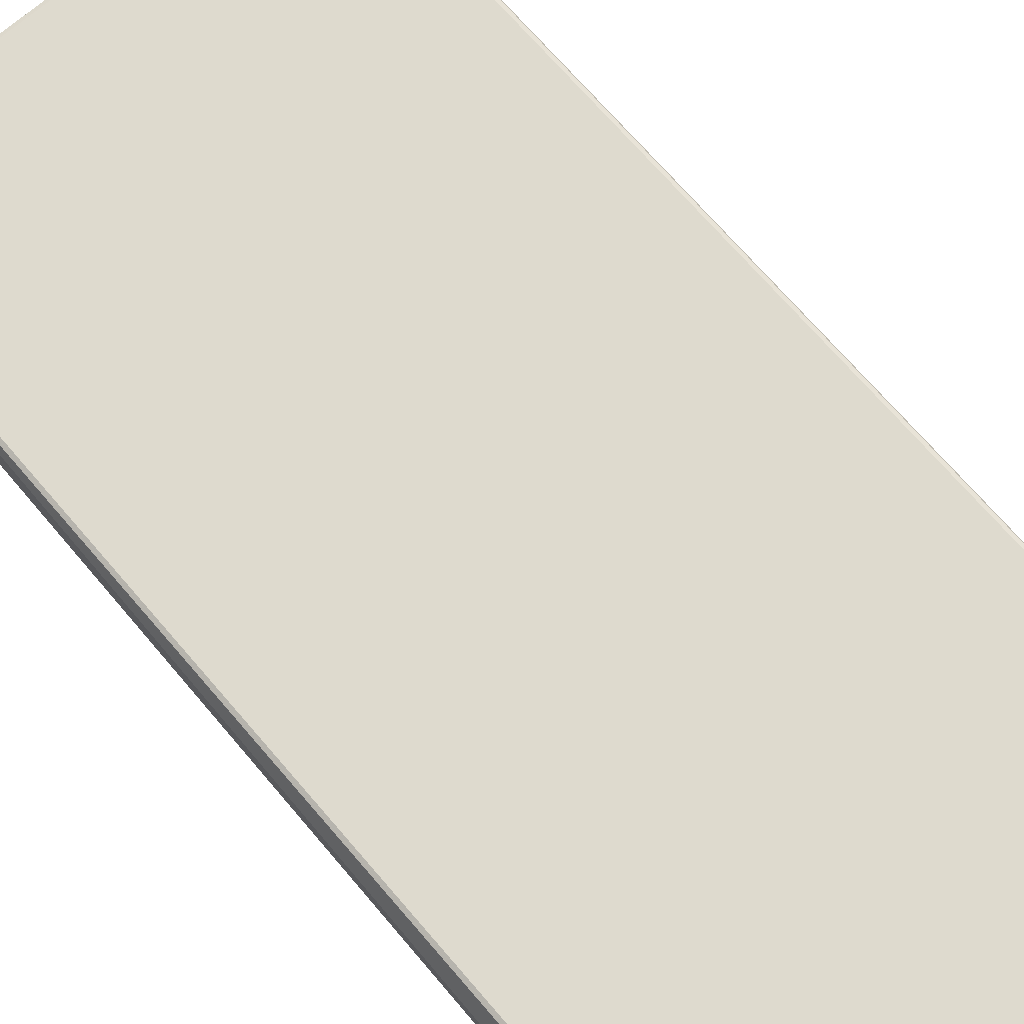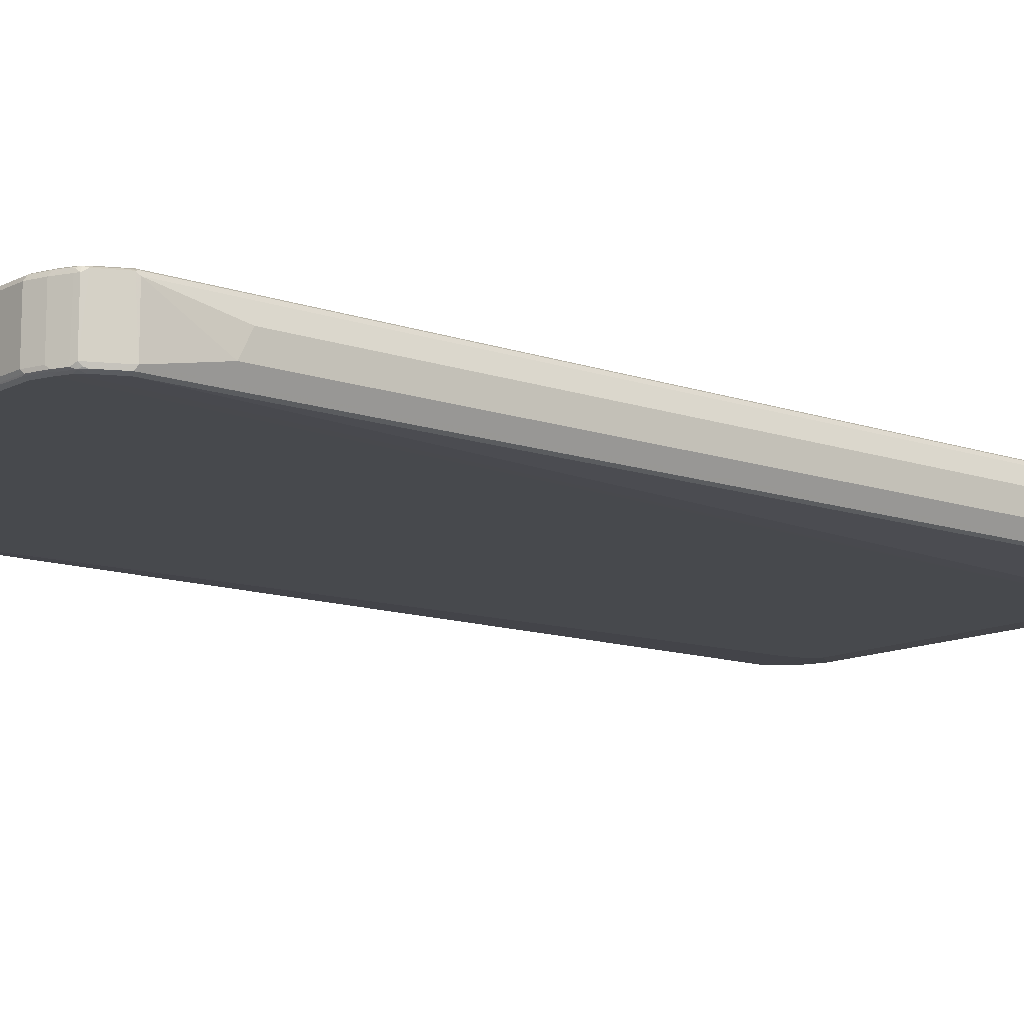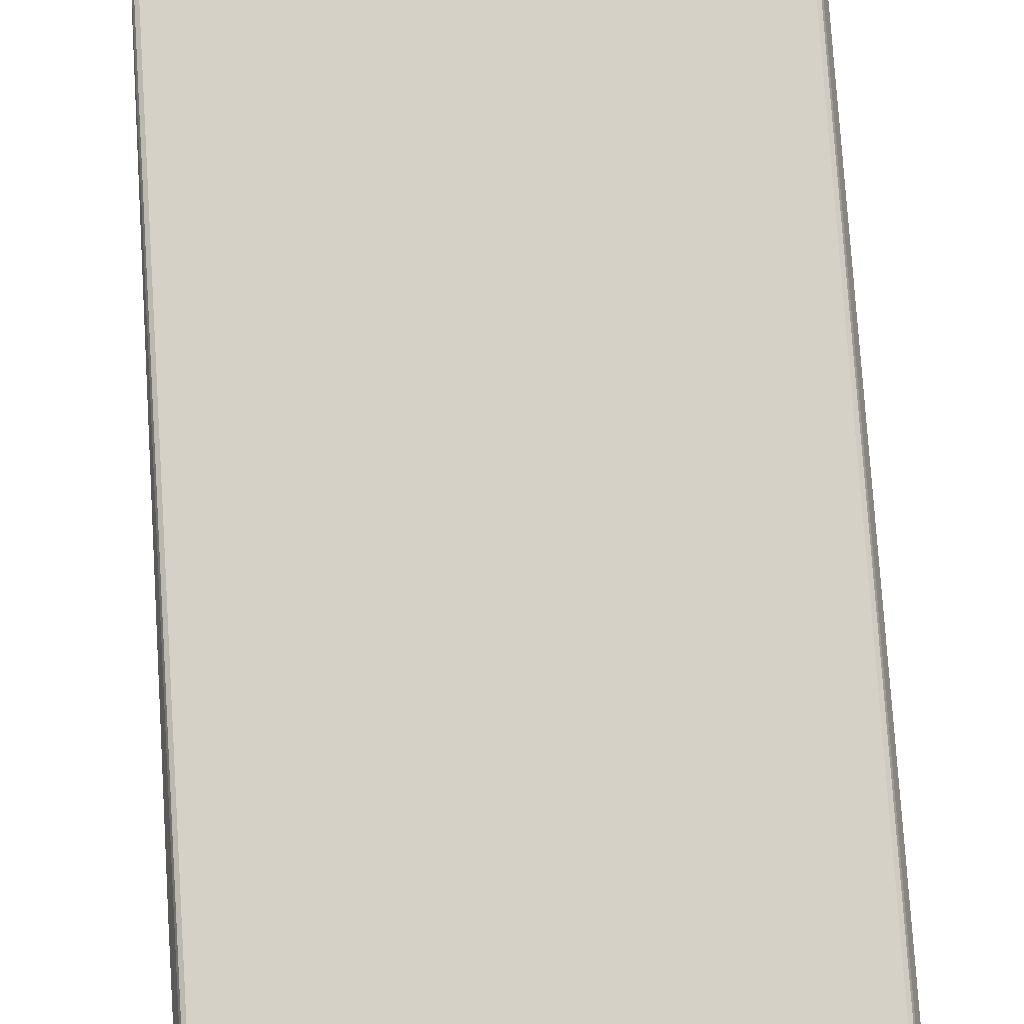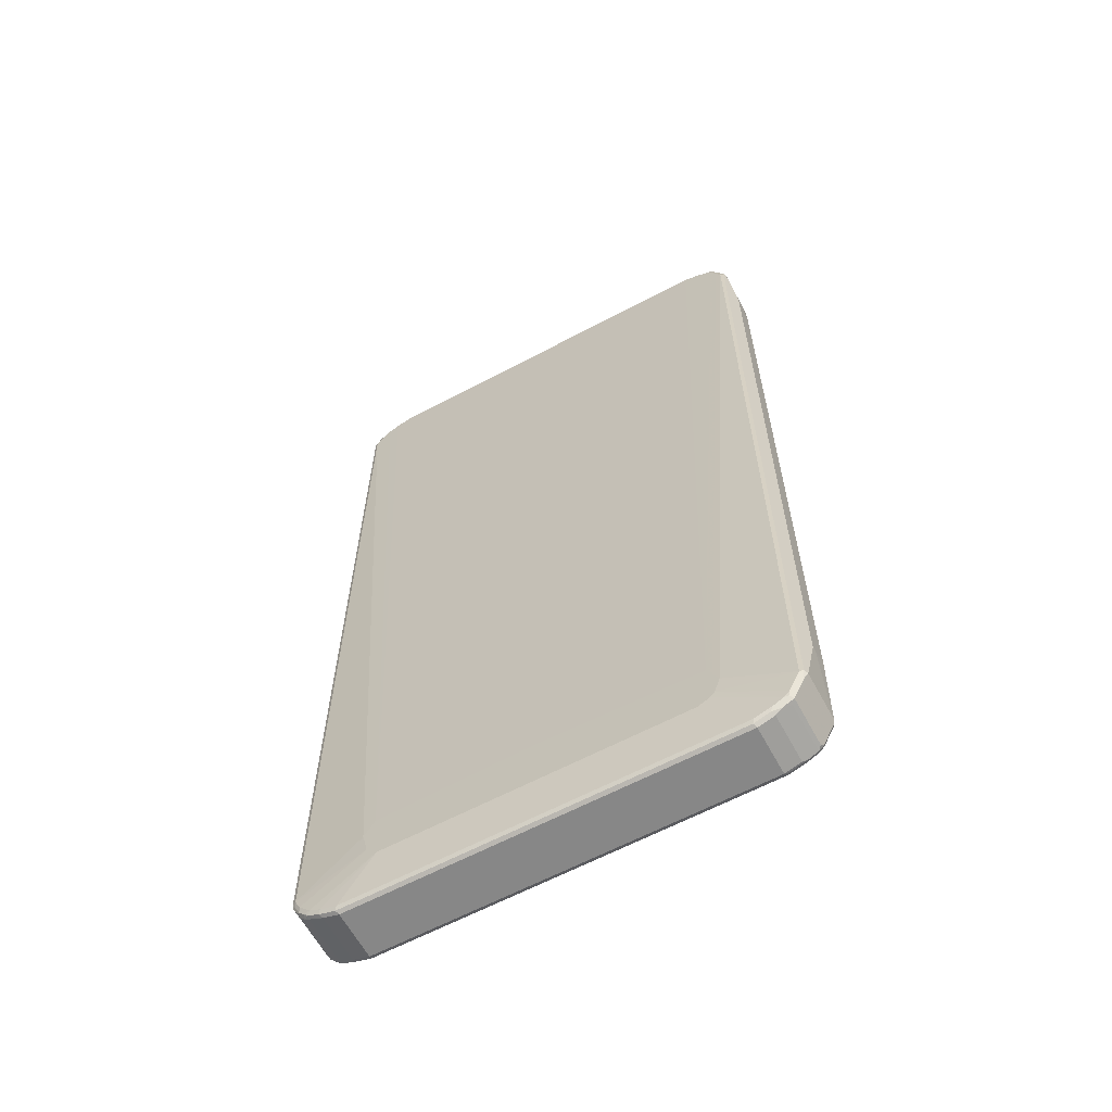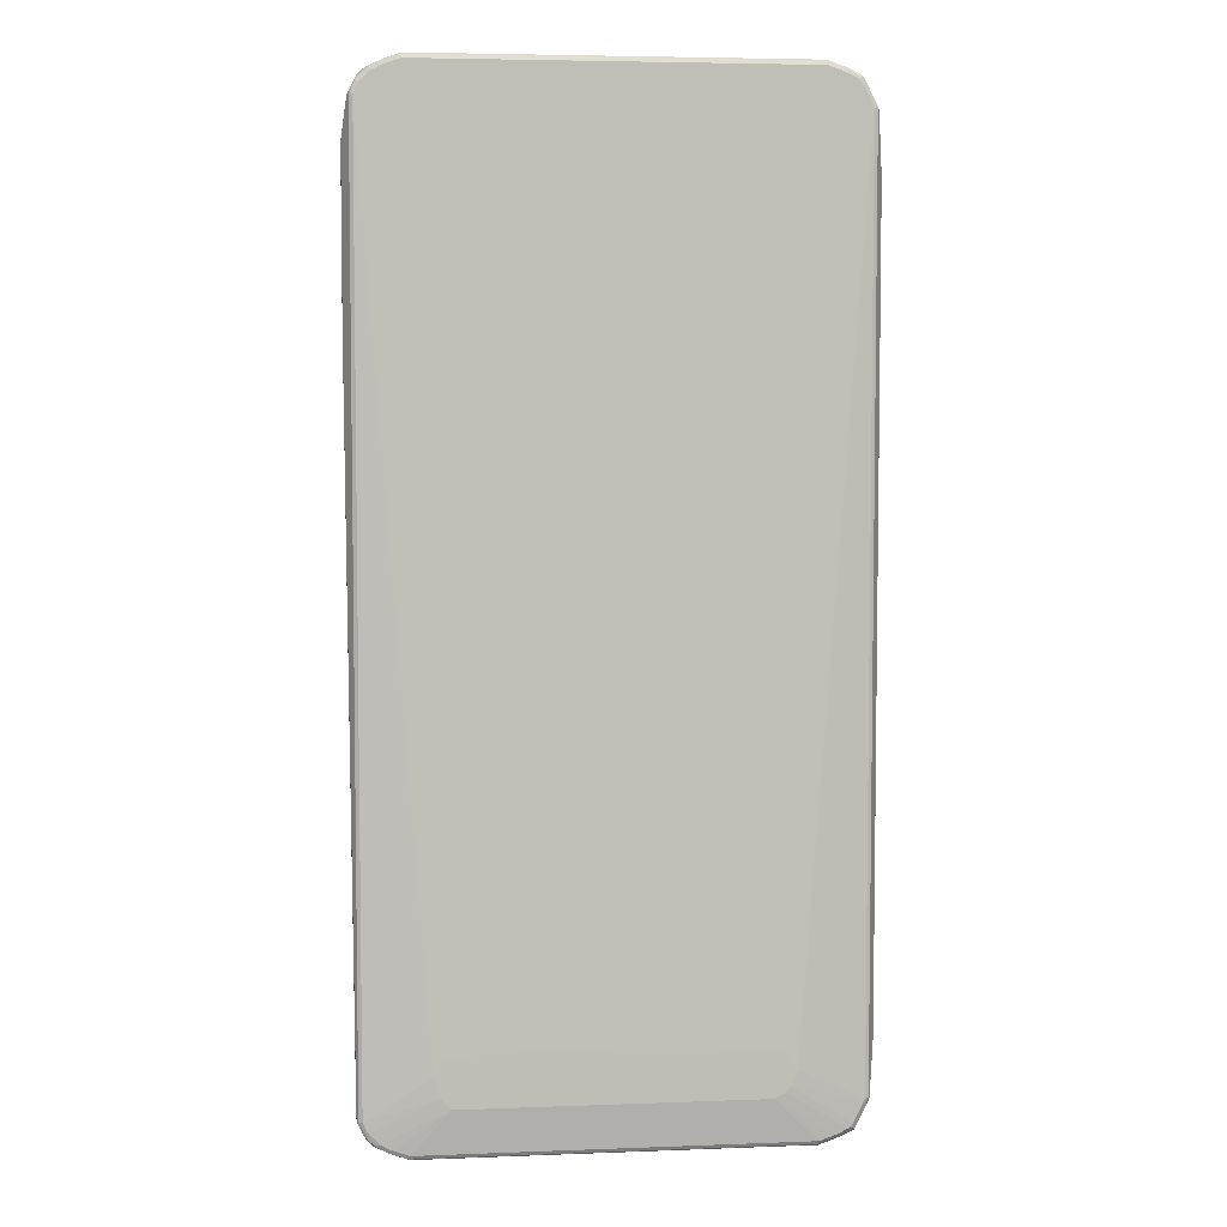
<metadata>
{"format":"obj","ext":"obj","renderer":"f3d","projection":"perspective","resolution":1024,"background":"white","views":[{"elev":71.3,"azim":139.2,"up":"+Z"},{"elev":-12.1,"azim":-129.7,"up":"+Z"},{"elev":78.9,"azim":176.2,"up":"+Z"},{"elev":-62.5,"azim":-151.7,"up":"+Y"},{"elev":5.1,"azim":173.3,"up":"+Y"}]}
</metadata>
<code>
v -0.4447 -0.7311 -0.01976
v -0.4414 -0.7377 -0.02635
v -0.4347 -0.8299 -0.03952
v -0.4447 -0.7311 -0.009877
v -0.4447 0.7213 -0.01976
v -0.4414 0.7245 -0.02635
v -0.4314 -0.8267 -0.0461
v -0.4298 -0.8349 -0.04447
v -0.4281 -0.8431 -0.04282
v -0.4183 -0.8628 -0.04282
v -0.4216 -0.8562 -0.03623
v -0.4347 -0.8299 0.0494
v -0.4347 0.8299 -0.03952
v -0.4447 -0.7213 0.01976
v -0.4447 0.7016 0.01976
v -0.4347 0.8299 0.0494
v -0.4248 -0.8299 -0.0494
v -0.4232 -0.8383 -0.04775
v -0.4314 0.8333 -0.0461
v -0.4199 -0.8546 -0.04447
v -0.4035 -0.8778 -0.04775
v -0.4084 -0.8826 -0.04282
v -0.4216 -0.8562 0.0527
v -0.4314 -0.8365 0.0527
v -0.4298 -0.8349 0.05682
v -0.4314 -0.8299 0.05599
v -0.4323 0.8349 0.05434
v -0.4216 0.8562 -0.03952
v -0.4216 0.853 -0.0461
v -0.3062 -0.7706 -0.05929
v -0.2964 -0.8003 -0.05929
v -0.415 -0.8496 -0.0494
v -0.4248 0.8299 -0.0494
v -0.4051 -0.8694 -0.0494
v -0.3952 -0.8794 -0.0494
v -0.3837 -0.8875 -0.04775
v -0.4002 -0.8843 -0.04447
v -0.3886 -0.8925 -0.04282
v -0.4018 -0.8859 -0.03623
v -0.4084 -0.8826 0.0461
v -0.4117 -0.876 0.0527
v -0.4199 -0.8546 0.05682
v -0.4248 -0.8299 0.05929
v -0.4314 0.8299 0.05599
v -0.4261 0.8399 0.05682
v -0.4125 0.8744 0.05434
v -0.4084 0.8826 -0.03952
v -0.4199 0.8571 -0.04447
v -0.4117 0.8728 -0.0461
v -0.415 0.8496 -0.0494
v -0.2964 -0.7509 -0.05929
v -0.2865 -0.8101 -0.05929
v -0.2667 -0.8201 -0.05929
v -0.3755 -0.8892 -0.0494
v -0.3804 -0.8941 -0.04447
v -0.3507 -0.9041 -0.04447
v -0.3458 -0.9091 -0.03952
v -0.3755 -0.8991 -0.03952
v -0.4018 -0.8859 0.0527
v -0.41 -0.8744 0.05682
v -0.415 -0.8496 0.05929
v -0.4248 0.8299 0.05929
v -0.415 0.8496 0.05929
v -0.4064 0.8794 0.05682
v -0.4084 0.8826 0.0494
v -0.4002 0.8868 -0.04447
v -0.4051 0.8806 -0.04693
v -0.41 0.8769 -0.04447
v -0.4051 0.8694 -0.0494
v -0.2865 -0.7311 -0.05929
v 0.2767 -0.8201 -0.05929
v -0.3458 -0.8991 -0.0494
v -0.3425 -0.9057 -0.0461
v -0.3721 -0.8957 -0.0461
v 0.3458 -0.9091 -0.03952
v -0.3458 -0.9091 0.0494
v -0.3755 -0.8991 0.0494
v -0.4002 -0.8843 0.05682
v -0.3821 -0.8957 0.0527
v -0.4051 -0.8694 0.05929
v -0.4051 0.8694 0.05929
v -0.3952 0.8794 0.05929
v -0.3985 0.8859 0.05599
v -0.4026 0.8843 0.05434
v -0.4018 0.8859 0.0494
v -0.3755 0.8991 0.0494
v -0.3755 0.8991 -0.03952
v -0.3804 0.8966 -0.04447
v -0.3952 0.8794 -0.0494
v -0.3853 0.8904 -0.04693
v -0.009837 -0.7213 -0.05929
v -0.3755 0.8892 -0.0494
v -0.3458 0.8991 -0.0494
v 0.2964 -0.8003 -0.05929
v 0.3952 -0.8794 -0.0494
v 0.3755 -0.8892 -0.0494
v 0.3458 -0.8991 -0.0494
v 0.3491 -0.9057 -0.0461
v 0.3458 -0.9091 0.0494
v 0.3755 -0.8991 -0.03952
v 0.3507 -0.9066 0.05434
v -0.3458 -0.9057 0.05599
v -0.3507 -0.9041 0.05682
v -0.3524 -0.9057 0.0527
v -0.3952 -0.8794 0.05929
v -0.3804 -0.8941 0.05682
v -0.3755 0.8892 0.05929
v -0.3788 0.8957 0.05599
v -0.3458 0.9091 0.0494
v -0.3458 0.9091 -0.03952
v -0.3507 0.9066 -0.04447
v -0.3755 0.8957 -0.0461
v 0.01976 -0.7213 -0.05929
v -0.3458 0.9057 -0.0461
v 0.3507 0.9041 -0.04693
v 0.3458 0.8991 -0.0494
v 0.4248 -0.8399 -0.0494
v 0.415 -0.8596 -0.0494
v 0.3062 -0.7608 -0.05929
v 0.4064 -0.8794 -0.04693
v 0.3985 -0.8859 -0.0461
v 0.3788 -0.8957 -0.0461
v 0.3755 -0.8991 0.0494
v 0.4026 -0.8843 -0.04447
v 0.4018 -0.8859 -0.03952
v 0.4002 -0.8868 0.05434
v 0.3804 -0.8966 0.05434
v 0.3458 -0.9057 0.05599
v -0.3458 -0.8991 0.05929
v 0.3458 -0.8991 0.05929
v -0.3755 -0.8892 0.05929
v -0.3458 0.8991 0.05929
v -0.3491 0.9057 0.05599
v 0.3458 0.9091 0.0494
v 0.3458 0.9091 -0.03952
v 0.3458 0.9057 -0.0461
v 0.2865 -0.7311 -0.05929
v 0.3524 0.9057 -0.04282
v 0.3804 0.8941 -0.04693
v 0.3755 0.8892 -0.0494
v 0.4314 -0.8399 -0.0461
v 0.4261 -0.8496 -0.04693
v 0.4248 0.8399 -0.0494
v 0.4162 -0.8694 -0.04693
v 0.415 0.8596 -0.0494
v 0.4183 -0.8728 -0.03952
v 0.4084 -0.8826 -0.03952
v 0.4084 -0.8826 0.0494
v 0.4051 -0.8806 0.05682
v 0.3853 -0.8904 0.05682
v 0.3755 -0.8957 0.05599
v 0.3755 -0.8892 0.05929
v 0.3458 0.8991 0.05929
v 0.3425 0.9057 0.05599
v 0.3507 0.9041 0.05434
v 0.3886 0.8925 0.0527
v 0.3755 0.8991 0.0494
v 0.3755 0.8991 -0.03952
v 0.3952 0.8794 -0.0494
v 0.3821 0.8957 -0.04282
v 0.4002 0.8843 -0.04693
v 0.4323 -0.8448 -0.04447
v 0.4314 0.8399 -0.0461
v 0.4298 0.8448 -0.04693
v 0.4224 -0.8646 -0.04447
v 0.4199 0.8646 -0.04693
v 0.4183 -0.8728 0.0494
v 0.4216 -0.8662 -0.03952
v 0.415 -0.8706 0.05682
v 0.415 -0.8596 0.05929
v 0.3952 -0.8794 0.05929
v 0.3755 0.8892 0.05929
v 0.3721 0.8957 0.05599
v 0.3804 0.8941 0.05434
v 0.4002 0.8843 0.05434
v 0.4084 0.8826 0.0527
v 0.4018 0.8859 0.0461
v 0.4018 0.8859 -0.04282
v 0.4347 -0.8399 -0.03952
v 0.4347 -0.8399 0.0494
v 0.4216 -0.8662 0.0494
v 0.4347 0.8399 -0.03952
v 0.4414 0.7706 -0.02635
v 0.4447 0.7706 -0.01976
v 0.4447 0.4545 -0.01976
v 0.4314 0.8464 -0.04282
v 0.4216 0.8662 -0.04282
v 0.4199 -0.8671 0.05434
v 0.4216 -0.8628 0.05599
v 0.4248 -0.8399 0.05929
v 0.3952 0.8794 0.05929
v 0.3837 0.8875 0.05764
v 0.4035 0.8778 0.05764
v 0.4084 0.8826 -0.03623
v 0.4183 0.8728 0.0527
v 0.4183 0.8728 -0.03623
v 0.4314 -0.8431 0.05599
v 0.4447 0.4545 -0.009877
v 0.4447 0.4643 0.009877
v 0.4447 0.4743 0.01976
v 0.4347 0.8399 0.0494
v 0.4447 0.7706 -0.009877
v 0.4216 0.8662 0.0461
v 0.4248 0.8399 0.05929
v 0.415 0.8596 0.05929
v 0.4133 0.8678 0.05764
v 0.4199 0.8646 0.05434
v 0.4281 0.853 0.0527
v 0.4314 0.8365 0.05599
v 0.4447 0.7608 0.01976
v 0.4298 0.8448 0.05434
v 0.4232 0.848 0.05764
f 1 2 3
f 1 3 12
f 1 12 4
f 1 4 14
f 1 14 15
f 1 15 5
f 1 5 6
f 1 6 2
f 2 6 13
f 2 13 3
f 3 7 8
f 3 8 9
f 3 9 10
f 3 10 11
f 3 11 23
f 3 23 12
f 3 13 19
f 3 19 7
f 4 12 14
f 5 15 16
f 5 16 13
f 5 13 6
f 7 17 18
f 7 18 8
f 7 19 33
f 7 33 17
f 8 18 20
f 8 20 10
f 8 10 9
f 10 20 21
f 10 21 22
f 10 22 40
f 10 40 41
f 10 41 23
f 10 23 11
f 12 23 24
f 12 24 25
f 12 25 26
f 12 26 27
f 12 27 16
f 12 16 15
f 12 15 14
f 13 16 27
f 13 27 28
f 13 28 29
f 13 29 19
f 17 30 31
f 17 31 32
f 17 32 18
f 17 33 30
f 18 32 21
f 18 21 20
f 19 29 50
f 19 50 33
f 21 32 34
f 21 34 35
f 21 35 54
f 21 54 36
f 21 36 55
f 21 55 37
f 21 37 22
f 22 37 38
f 22 38 39
f 22 39 59
f 22 59 40
f 23 41 60
f 23 60 42
f 23 42 25
f 23 25 24
f 25 43 62
f 25 62 44
f 25 44 26
f 25 42 61
f 25 61 43
f 26 44 27
f 27 44 45
f 27 45 64
f 27 64 46
f 27 46 28
f 28 46 47
f 28 47 68
f 28 68 48
f 28 48 29
f 29 48 68
f 29 68 49
f 29 49 69
f 29 69 50
f 30 51 70
f 30 70 91
f 30 91 113
f 30 113 137
f 30 137 119
f 30 119 94
f 30 94 71
f 30 71 53
f 30 53 52
f 30 52 31
f 30 33 50
f 30 50 51
f 31 52 35
f 31 35 34
f 31 34 32
f 35 52 53
f 35 53 54
f 36 54 55
f 37 55 38
f 38 55 56
f 38 56 57
f 38 57 58
f 38 58 39
f 39 58 77
f 39 77 59
f 40 59 41
f 41 59 78
f 41 78 60
f 42 60 80
f 42 80 61
f 43 61 80
f 43 80 105
f 43 105 131
f 43 131 129
f 43 129 130
f 43 130 152
f 43 152 171
f 43 171 170
f 43 170 190
f 43 190 204
f 43 204 205
f 43 205 191
f 43 191 172
f 43 172 153
f 43 153 132
f 43 132 107
f 43 107 82
f 43 82 81
f 43 81 63
f 43 63 62
f 44 62 45
f 45 62 63
f 45 63 64
f 46 64 65
f 46 65 47
f 47 65 66
f 47 66 67
f 47 67 68
f 49 68 67
f 49 67 69
f 50 69 70
f 50 70 51
f 53 71 97
f 53 97 72
f 53 72 54
f 54 72 73
f 54 73 74
f 54 74 55
f 55 74 73
f 55 73 56
f 56 73 57
f 57 75 99
f 57 99 76
f 57 76 77
f 57 77 58
f 57 73 98
f 57 98 75
f 59 77 79
f 59 79 106
f 59 106 78
f 60 78 105
f 60 105 80
f 63 81 64
f 64 81 82
f 64 82 83
f 64 83 84
f 64 84 65
f 65 84 85
f 65 85 66
f 66 85 86
f 66 86 87
f 66 87 88
f 66 88 90
f 66 90 67
f 67 89 69
f 67 90 92
f 67 92 89
f 69 89 70
f 70 89 92
f 70 92 93
f 70 93 91
f 71 94 118
f 71 118 95
f 71 95 96
f 71 96 97
f 72 97 98
f 72 98 73
f 75 98 122
f 75 122 100
f 75 100 123
f 75 123 99
f 76 99 101
f 76 101 102
f 76 102 103
f 76 103 104
f 76 104 79
f 76 79 77
f 78 106 131
f 78 131 105
f 79 104 103
f 79 103 106
f 82 107 108
f 82 108 83
f 83 108 86
f 83 86 84
f 84 86 85
f 86 108 133
f 86 133 109
f 86 109 110
f 86 110 87
f 87 110 111
f 87 111 88
f 88 111 114
f 88 114 112
f 88 112 90
f 90 112 92
f 91 93 116
f 91 116 113
f 92 112 114
f 92 114 93
f 93 114 115
f 93 115 116
f 94 117 118
f 94 119 117
f 95 120 121
f 95 121 122
f 95 122 96
f 95 118 120
f 96 122 98
f 96 98 97
f 99 123 127
f 99 127 101
f 100 122 121
f 100 121 124
f 100 124 125
f 100 125 126
f 100 126 123
f 101 127 151
f 101 151 128
f 101 128 102
f 102 128 103
f 103 129 131
f 103 131 106
f 103 128 130
f 103 130 129
f 107 132 133
f 107 133 108
f 109 133 154
f 109 154 134
f 109 134 135
f 109 135 110
f 110 135 111
f 111 135 136
f 111 136 114
f 113 116 137
f 114 136 115
f 115 136 135
f 115 135 138
f 115 138 160
f 115 160 139
f 115 139 140
f 115 140 116
f 116 140 137
f 117 141 142
f 117 142 118
f 117 119 143
f 117 143 164
f 117 164 163
f 117 163 141
f 118 142 144
f 118 144 120
f 119 137 145
f 119 145 143
f 120 146 147
f 120 147 124
f 120 124 121
f 120 144 146
f 123 126 127
f 124 147 125
f 125 147 126
f 126 147 148
f 126 148 149
f 126 149 150
f 126 150 127
f 127 150 151
f 128 151 152
f 128 152 130
f 132 153 154
f 132 154 133
f 134 154 155
f 134 155 156
f 134 156 157
f 134 157 158
f 134 158 135
f 135 158 160
f 135 160 138
f 137 140 159
f 137 159 145
f 139 160 178
f 139 178 161
f 139 161 159
f 139 159 140
f 141 162 142
f 141 163 162
f 142 162 165
f 142 165 144
f 143 145 166
f 143 166 164
f 144 165 146
f 145 159 161
f 145 161 166
f 146 167 148
f 146 148 147
f 146 165 162
f 146 162 168
f 146 168 181
f 146 181 167
f 148 167 149
f 149 167 169
f 149 169 170
f 149 170 171
f 149 171 152
f 149 152 150
f 150 152 151
f 153 172 154
f 154 172 173
f 154 173 174
f 154 174 156
f 154 156 155
f 156 174 175
f 156 175 176
f 156 176 177
f 156 177 157
f 157 177 178
f 157 178 158
f 158 178 160
f 161 178 187
f 161 187 166
f 162 179 180
f 162 180 181
f 162 181 168
f 162 163 182
f 162 182 183
f 162 183 184
f 162 184 185
f 162 185 179
f 163 164 182
f 164 186 182
f 164 166 187
f 164 187 186
f 167 181 188
f 167 188 169
f 169 188 189
f 169 189 170
f 170 189 197
f 170 197 190
f 172 191 193
f 172 193 192
f 172 192 174
f 172 174 173
f 174 192 193
f 174 193 175
f 175 193 176
f 176 194 178
f 176 178 177
f 176 193 195
f 176 195 196
f 176 196 194
f 178 194 196
f 178 196 187
f 179 185 198
f 179 198 180
f 180 197 188
f 180 188 181
f 180 198 199
f 180 199 200
f 180 200 210
f 180 210 201
f 180 201 209
f 180 209 197
f 182 186 187
f 182 187 203
f 182 203 201
f 182 201 202
f 182 202 184
f 182 184 183
f 184 202 210
f 184 210 200
f 184 200 199
f 184 199 198
f 184 198 185
f 187 196 195
f 187 195 203
f 188 197 189
f 190 197 209
f 190 209 204
f 191 205 193
f 193 205 206
f 193 206 195
f 195 206 205
f 195 205 207
f 195 207 211
f 195 211 208
f 195 208 201
f 195 201 203
f 201 210 202
f 201 208 211
f 201 211 209
f 204 209 211
f 204 211 212
f 204 212 205
f 205 212 207
f 207 212 211

</code>
